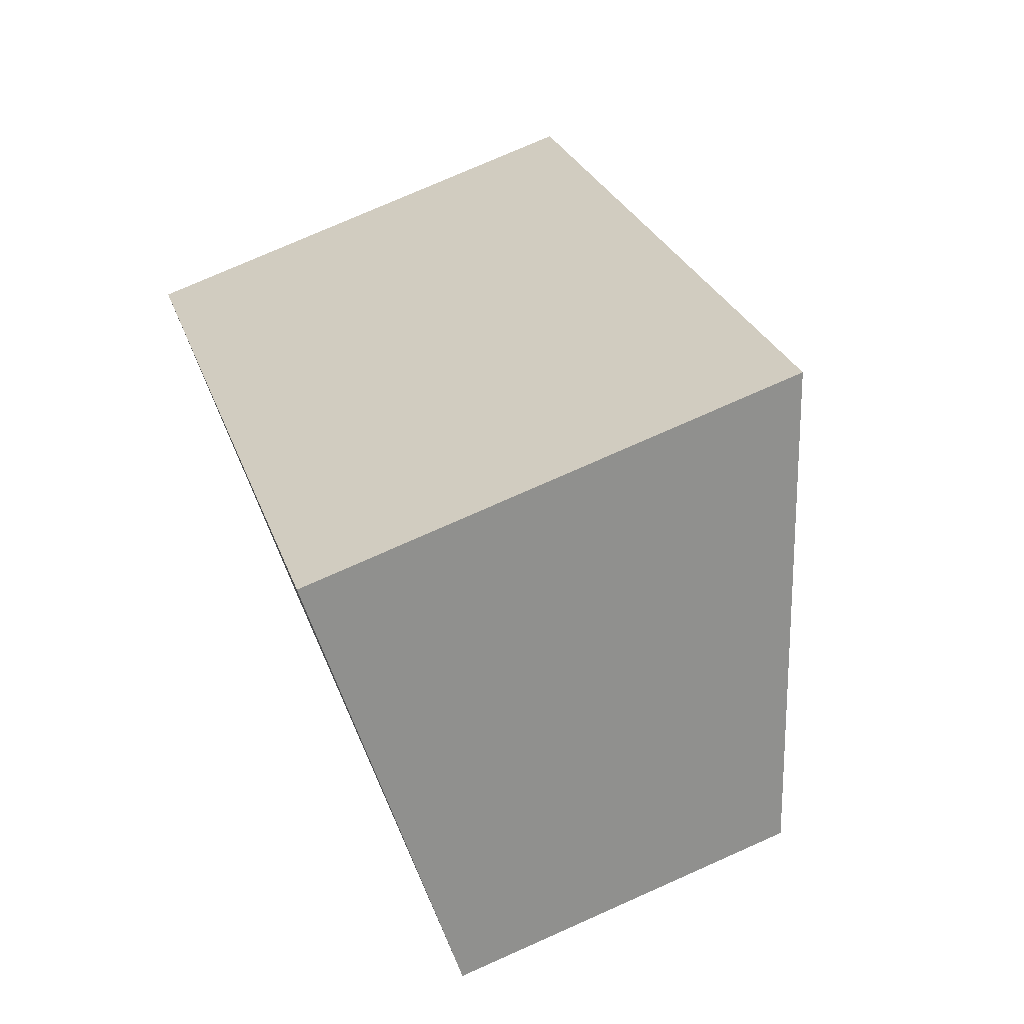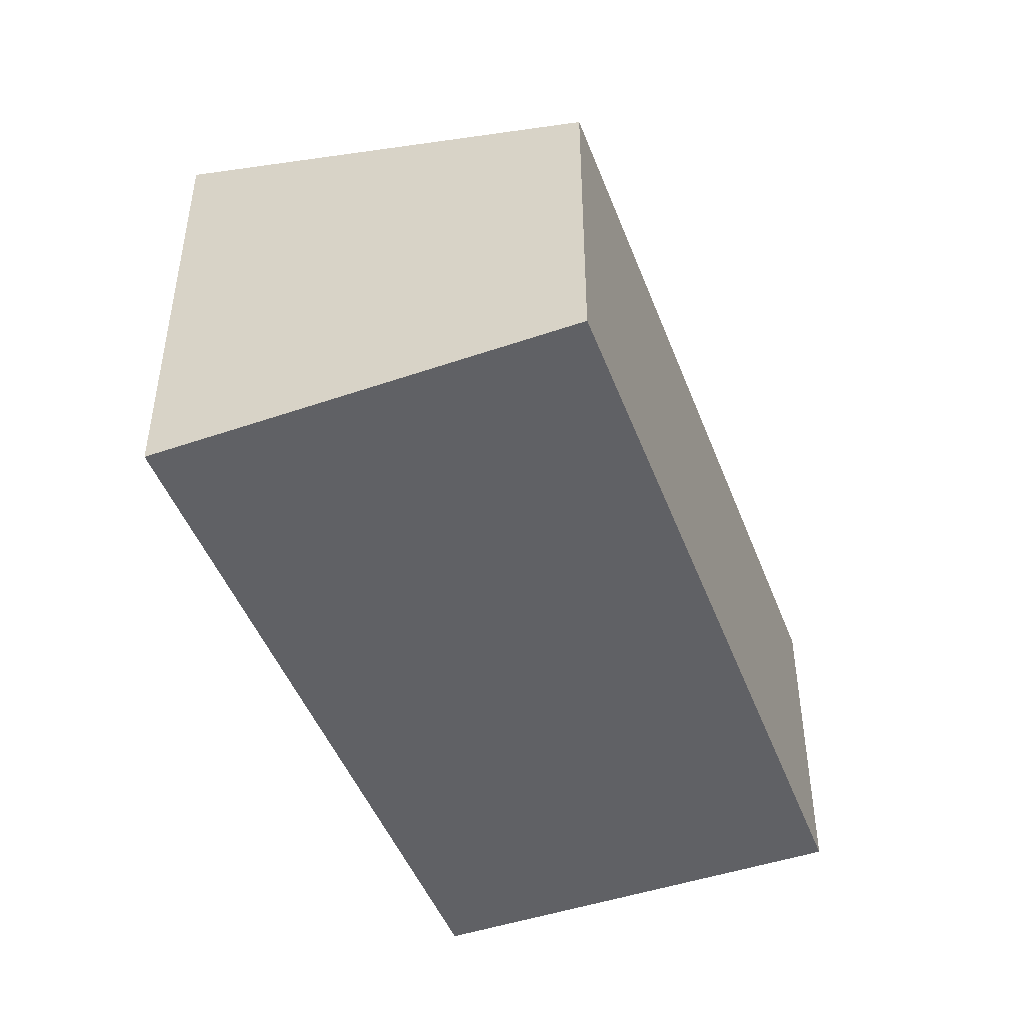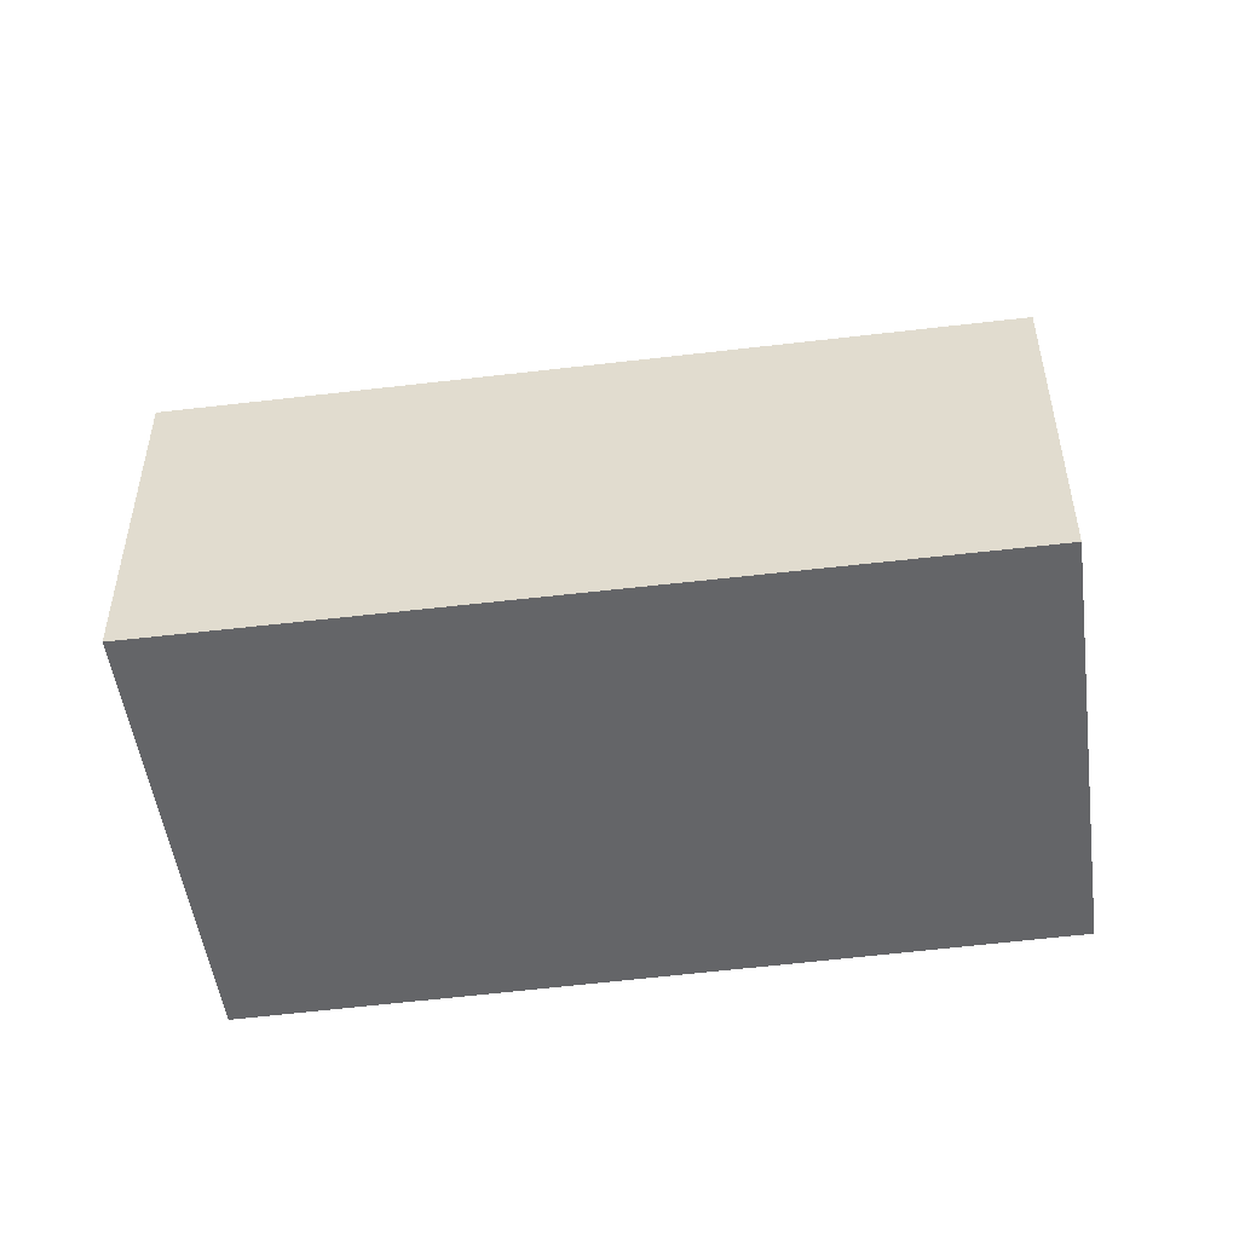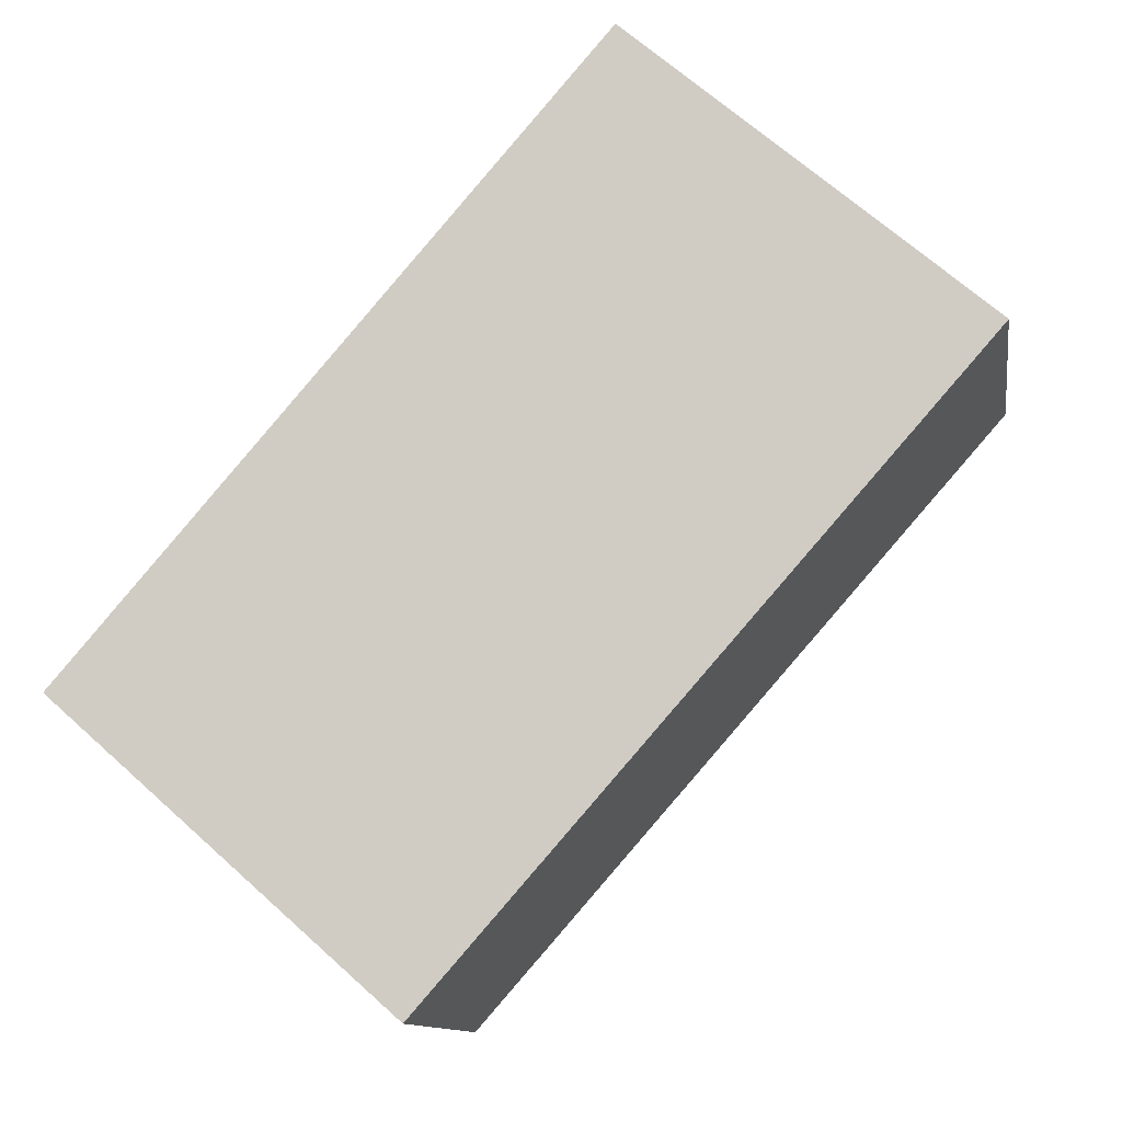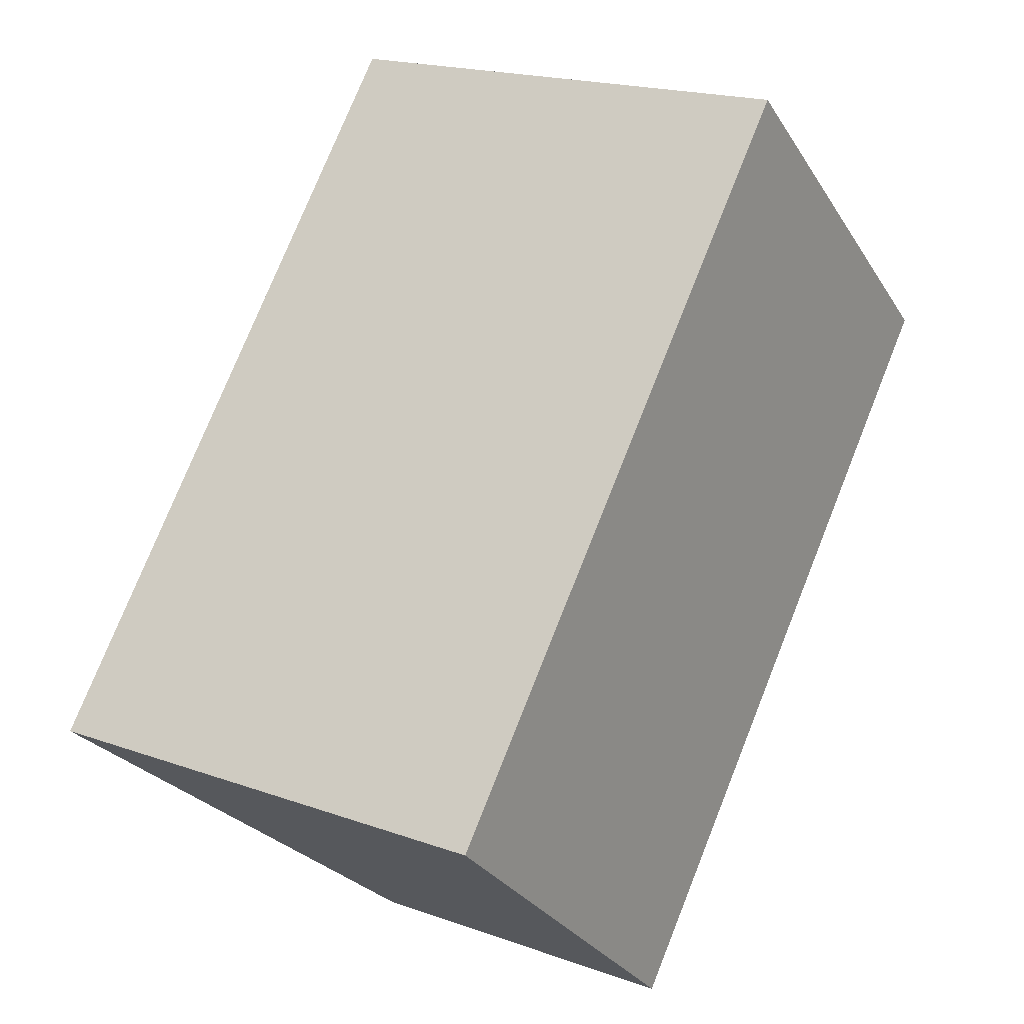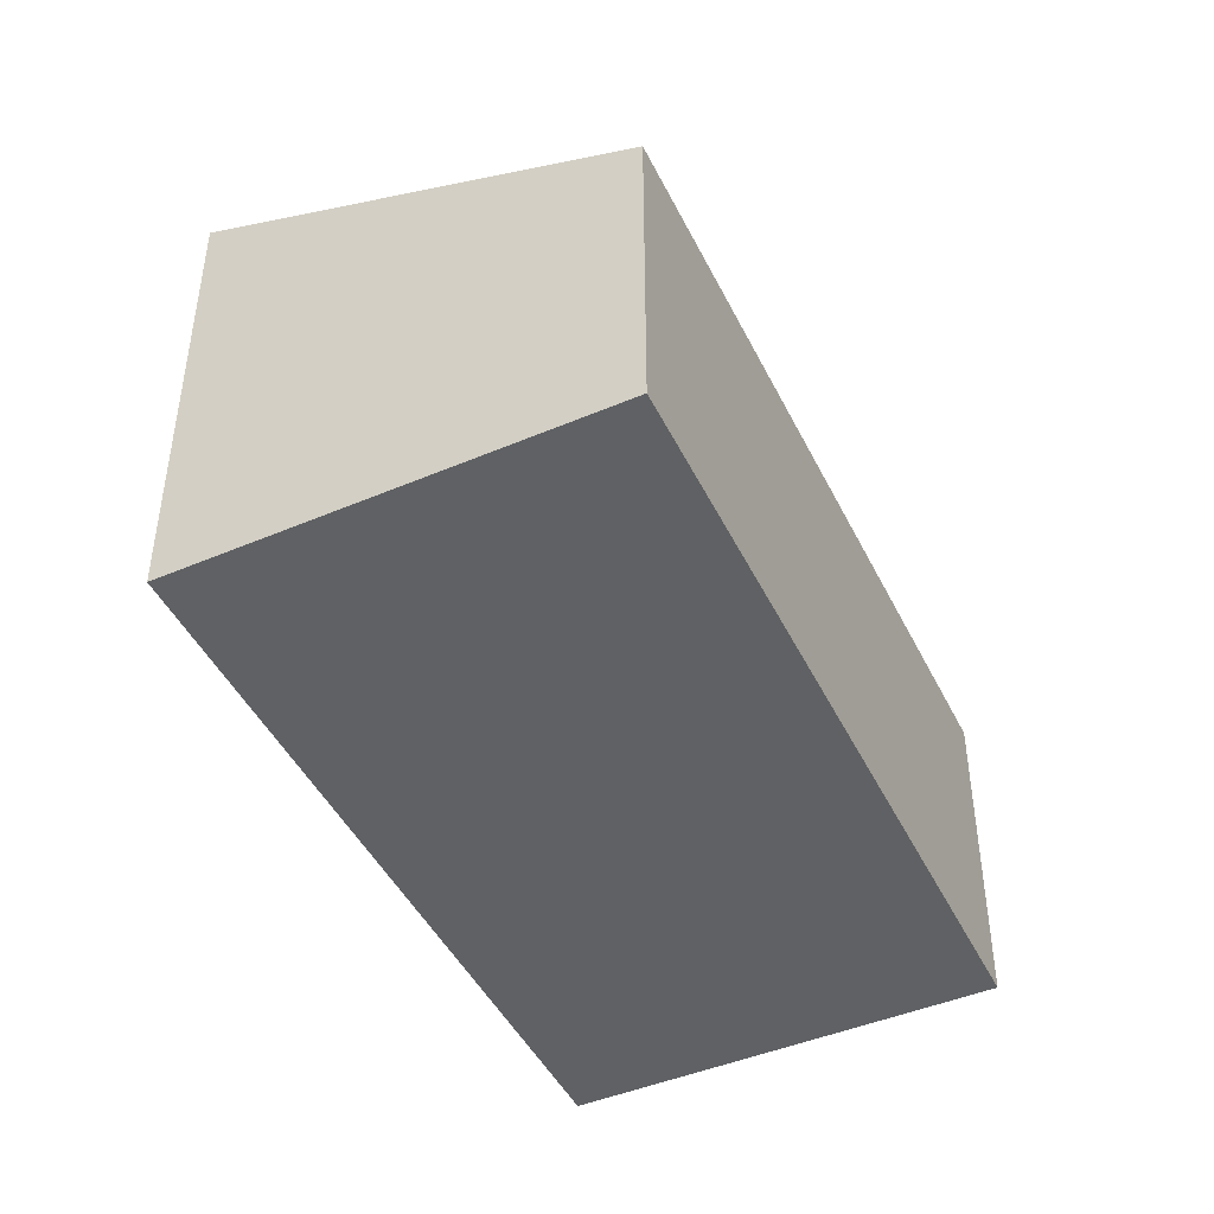
<metadata>
{"format":"obj","ext":"obj","renderer":"f3d","projection":"perspective","resolution":1024,"background":"white","views":[{"elev":76.3,"azim":66.1,"up":"+Z"},{"elev":-48.1,"azim":61.8,"up":"+Y"},{"elev":-51.6,"azim":138.8,"up":"+Y"},{"elev":-11.3,"azim":8.8,"up":"+Z"},{"elev":18.9,"azim":-55.8,"up":"+Z"},{"elev":-46.5,"azim":66.6,"up":"+Y"}]}
</metadata>
<code>
v  0 4.78 2.927e-16
v  8.551 3.326 3.054
v  3.293 3.326 -2.906
v  5.145 4.812 5.975
v  8.551 -1.87e-16 3.054
v  3.293 1.779e-16 -2.906
v  0 0 0
v  5.145 -3.659e-16 5.975
g defaultobject
f 1 2 3
f 2 1 4
f 5 3 2
f 3 5 6
f 3 7 1
f 7 3 6
f 1 8 4
f 8 1 7
f 8 2 4
f 2 8 5
f 8 6 5
f 6 8 7

</code>
